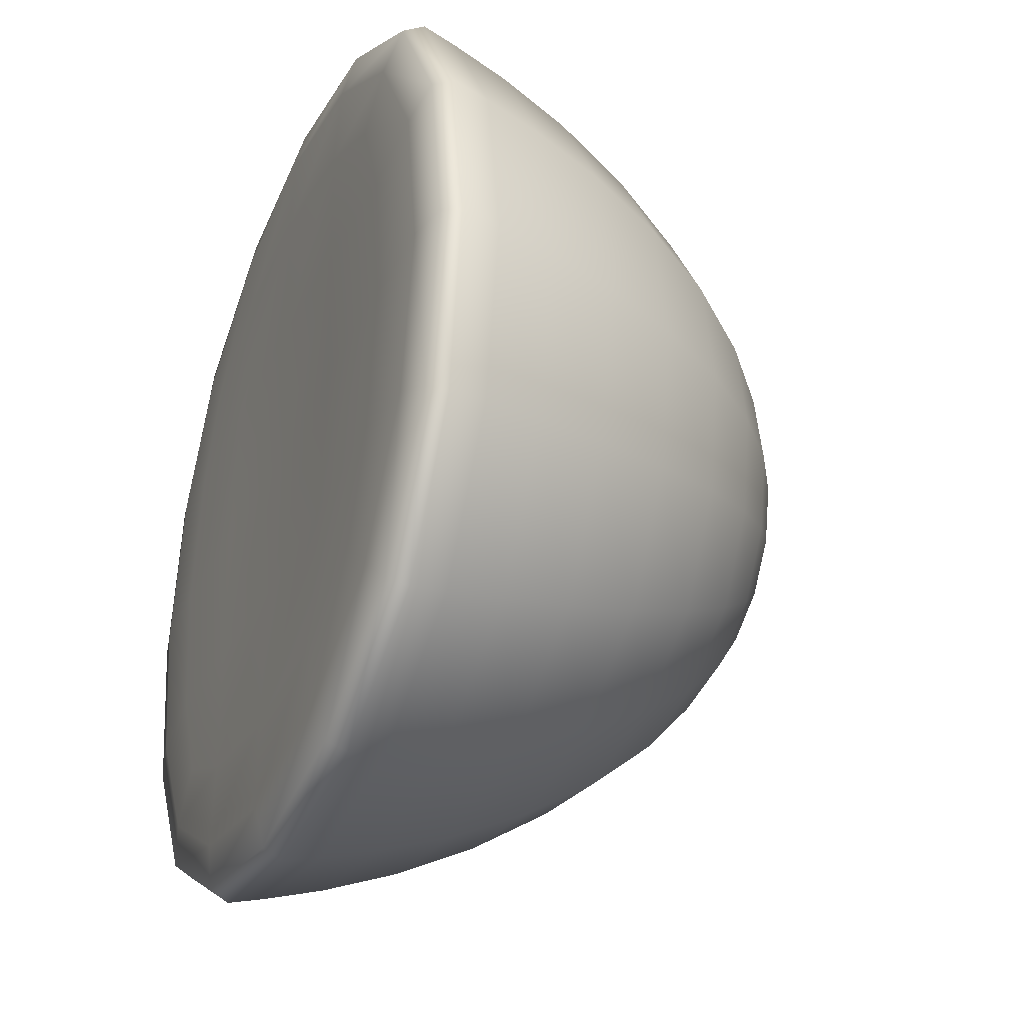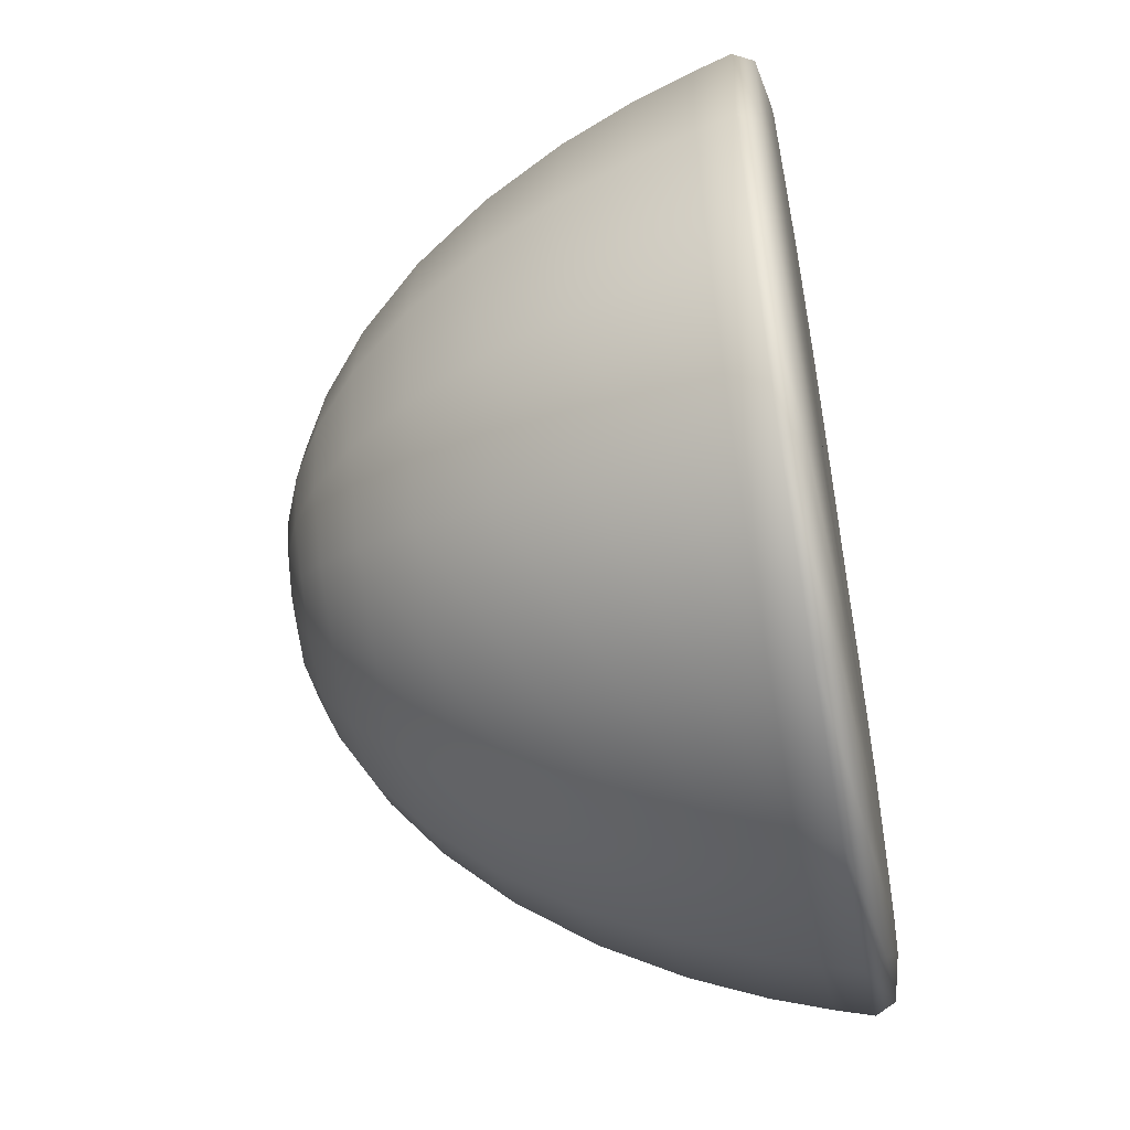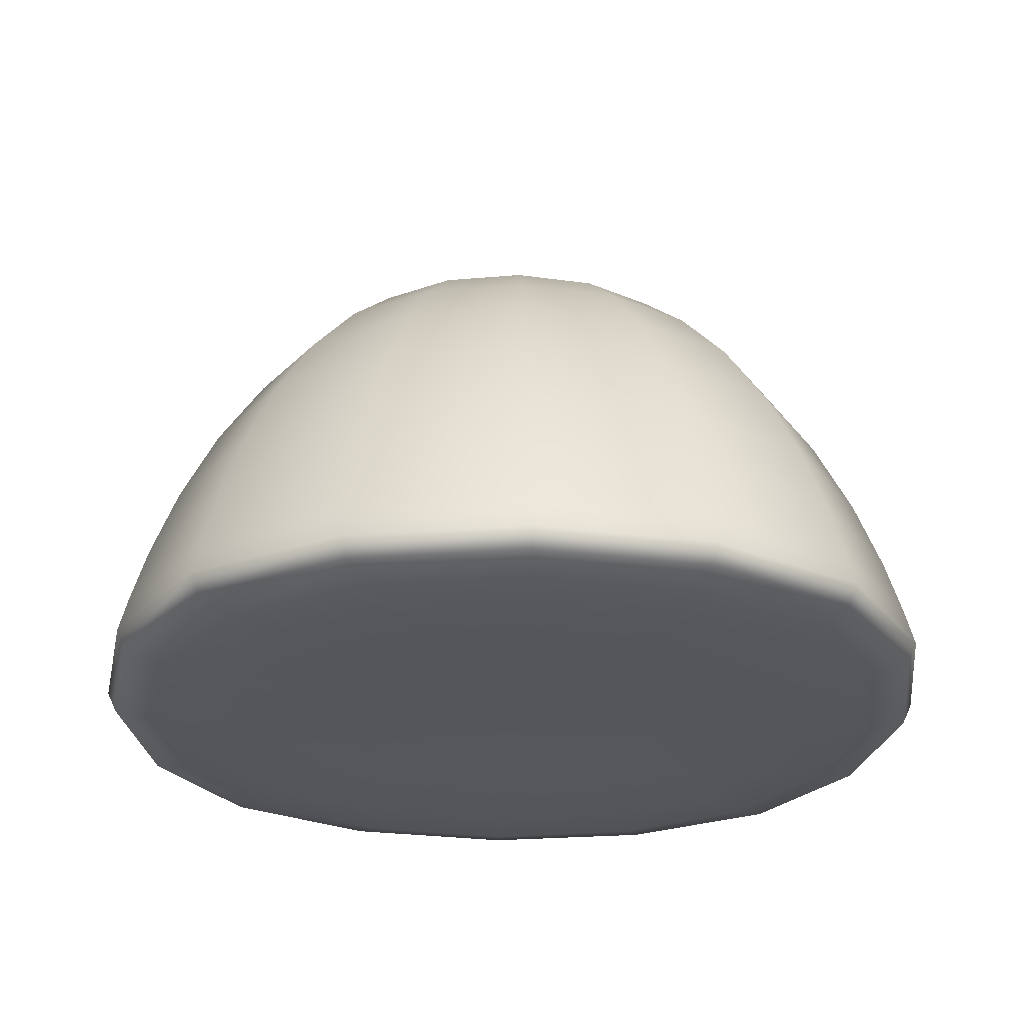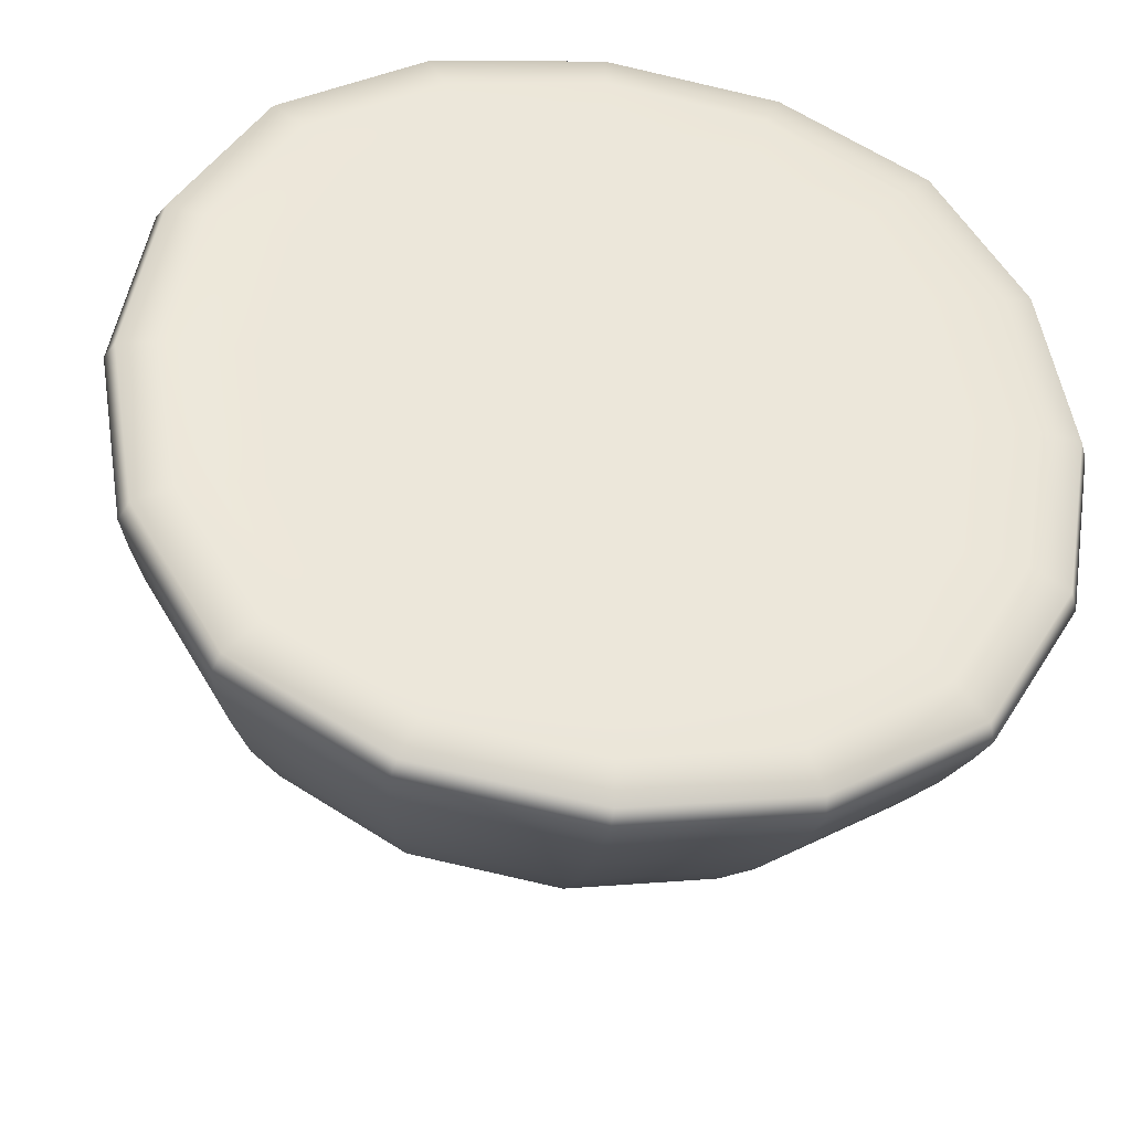
<metadata>
{"format":"obj","ext":"obj","renderer":"f3d","projection":"perspective","resolution":1024,"background":"white","views":[{"elev":-32.7,"azim":67.2,"up":"+Z"},{"elev":-53.8,"azim":-79.5,"up":"+Z"},{"elev":-26.2,"azim":-92.4,"up":"+Y"},{"elev":-37.7,"azim":-8.8,"up":"+Z"}]}
</metadata>
<code>
g meger3d_Char_sundries_C7_1
v -0.2026 0.08083 0.2026
v -0.1666 0.1377 0.1666
v -0.09092 0.1379 0.2121
v -0.1106 0.08098 0.258
v 0 0.1381 0.2274
v 0 0.08098 0.2764
v 0 0.1809 0.1781
v -0.0718 0.1801 0.1666
v -0.1314 0.1792 0.1314
v 0.09092 0.1379 0.2121
v 0.1106 0.08098 0.258
v 0.1666 0.1377 0.1666
v 0.2026 0.08083 0.2026
v 0.1314 0.1792 0.1314
v 0.0718 0.1801 0.1666
v 0.05491 0.2078 0.1247
v 0 0.2099 0.1317
v 0.1 0.2056 0.1
v 0.07638 0.2185 0.07638
v 0.04403 0.2249 0.08412
v 0 0.2281 0.08753
v -0.05491 0.2078 0.1247
v -0.1 0.2056 0.1
v -0.04403 0.2249 0.08412
v -0.07638 0.2185 0.07638
v -0.04215 0.2327 0.04215
v -0.08412 0.2249 0.04403
v 0 0.2364 0.04348
v 0 0.24 0
v -0.04348 0.2364 0
v -0.08753 0.2281 0
v 0.04215 0.2327 0.04215
v 0.08412 0.2249 0.04403
v 0.08753 0.2281 0
v 0.04348 0.2364 0
v 0.04215 0.2327 -0.04215
v 0 0.2364 -0.04348
v 0.08412 0.2249 -0.04403
v 0.07638 0.2185 -0.07638
v 0.04403 0.2249 -0.08412
v 0 0.2281 -0.08753
v -0.04215 0.2327 -0.04215
v -0.08412 0.2249 -0.04403
v -0.04403 0.2249 -0.08412
v -0.07638 0.2185 -0.07638
v -0.05491 0.2078 -0.1247
v -0.1 0.2056 -0.1
v 0 0.2099 -0.1317
v 0 0.1809 -0.1781
v -0.0718 0.1801 -0.1666
v -0.1314 0.1792 -0.1314
v 0.05491 0.2078 -0.1247
v 0.1 0.2056 -0.1
v 0.1314 0.1792 -0.1314
v 0.0718 0.1801 -0.1666
v 0.09092 0.1379 -0.2121
v 0 0.1381 -0.2274
v 0.1666 0.1377 -0.1666
v 0.2026 0.08083 -0.2026
v 0.1106 0.08098 -0.258
v 0 0.08098 -0.2764
v -0.09092 0.1379 -0.2121
v -0.1666 0.1377 -0.1666
v -0.1106 0.08098 -0.258
v -0.2026 0.08083 -0.2026
v 0.258 0.08098 -0.1106
v 0.2122 0.1379 -0.09092
v 0.2764 0.08098 0
v 0.2274 0.1381 0
v 0.258 0.08098 0.1106
v 0.2122 0.1379 0.09092
v 0.1781 0.1809 0
v 0.1666 0.1801 0.0718
v 0.1666 0.1801 -0.0718
v 0.1247 0.2078 -0.05491
v 0.1317 0.2099 0
v 0.1247 0.2078 0.05491
v 0.1281 0.01325 0.2989
v 0.2348 0.0132 0.2348
v 0.1422 -0.05823 0.3318
v 0 -0.05823 0.3555
v 0 0.01325 0.3202
v 0.2607 -0.05824 0.2607
v -0.1422 -0.05823 0.3318
v -0.1281 0.01325 0.2989
v -0.2607 -0.05824 0.2607
v -0.2348 0.0132 0.2348
v -0.3318 -0.05823 0.1422
v -0.2989 0.01325 0.1281
v -0.3555 -0.05823 0
v -0.3202 0.01325 0
v -0.258 0.08098 0.1106
v -0.2121 0.1379 0.09092
v -0.2764 0.08098 0
v -0.2274 0.1381 0
v -0.258 0.08098 -0.1106
v -0.2121 0.1379 -0.09092
v -0.1781 0.1809 0
v -0.1666 0.1801 -0.0718
v -0.1666 0.1801 0.0718
v -0.1247 0.2078 0.05491
v -0.1317 0.2099 0
v -0.1247 0.2078 -0.05491
v -0.2348 0.0132 -0.2348
v -0.2989 0.01325 -0.1281
v -0.2607 -0.05824 -0.2607
v -0.3318 -0.05823 -0.1422
v -0.1281 0.01325 -0.2989
v 0 0.01325 -0.3202
v 0 -0.05823 -0.3555
v -0.1422 -0.05823 -0.3318
v 0.1281 0.01325 -0.2989
v 0.2348 0.0132 -0.2348
v 0.2989 0.01325 -0.1281
v 0.3318 -0.05823 -0.1422
v 0.3555 -0.05823 0
v 0.3202 0.01325 0
v 0.2607 -0.05824 -0.2607
v 0.3318 -0.05823 0.1422
v 0.2989 0.01325 0.1281
v 0.1422 -0.05823 -0.3318
v -0.2219 -0.2391 -0.2219
v -0.2604 -0.2397 -0.1313
v -0.1379 -0.2392 -0.1379
v -0.1313 -0.2397 -0.2604
v 0 -0.2388 -0.1461
v 0 -0.24 -0.2794
v 0 -0.2342 0
v -0.1461 -0.2388 0
v -0.2794 -0.24 0
v 0.1379 -0.2392 -0.1379
v 0.1313 -0.2397 -0.2604
v 0.2604 -0.2397 -0.1313
v 0.2219 -0.2391 -0.2219
v 0.2794 -0.24 0
v 0.1461 -0.2388 0
v 0.1379 -0.2392 0.1379
v 0 -0.2388 0.1461
v 0.2604 -0.2397 0.1313
v 0.2219 -0.2391 0.2219
v 0.1313 -0.2397 0.2604
v 0 -0.24 0.2794
v -0.1379 -0.2392 0.1379
v -0.2604 -0.2397 0.1313
v -0.1313 -0.2397 0.2604
v -0.2219 -0.2391 0.2219
v -0.2626 -0.2378 0.2626
v -0.335 -0.238 0.1431
v -0.3595 -0.2382 0
v -0.335 -0.238 -0.1431
v -0.2626 -0.2378 -0.2626
v -0.1431 -0.238 0.335
v 0 -0.2382 0.3595
v 0.1431 -0.238 0.335
v 0.2626 -0.2378 0.2626
v 0.335 -0.238 0.1431
v 0.3595 -0.2382 0
v 0.335 -0.238 -0.1431
v 0.2626 -0.2378 -0.2626
v 0.1431 -0.238 -0.335
v 0 -0.2382 -0.3595
v -0.1431 -0.238 -0.335
v -0.291 -0.178 -0.291
v -0.2793 -0.1247 -0.2793
v -0.3554 -0.1247 -0.1523
v -0.3704 -0.178 -0.1587
v -0.3808 -0.1247 0
v -0.3969 -0.178 0
v -0.3555 -0.05823 0
v -0.3318 -0.05823 -0.1422
v -0.2607 -0.05824 -0.2607
v -0.3554 -0.1247 0.1523
v -0.3704 -0.178 0.1587
v -0.2793 -0.1247 0.2793
v -0.291 -0.178 0.291
v -0.2607 -0.05824 0.2607
v -0.3318 -0.05823 0.1422
v -0.1523 -0.1247 0.3554
v -0.1587 -0.178 0.3704
v 0 -0.1247 0.3808
v 0 -0.178 0.3969
v 0 -0.05823 0.3555
v -0.1422 -0.05823 0.3318
v 0.1523 -0.1247 0.3554
v 0.1587 -0.178 0.3704
v 0.2793 -0.1247 0.2793
v 0.291 -0.178 0.291
v 0.2607 -0.05824 0.2607
v 0.1422 -0.05823 0.3318
v 0.3554 -0.1247 0.1523
v 0.3704 -0.178 0.1587
v 0.3808 -0.1247 0
v 0.3969 -0.178 0
v 0.3555 -0.05823 0
v 0.3318 -0.05823 0.1422
v 0.3554 -0.1247 -0.1523
v 0.3704 -0.178 -0.1587
v 0.2793 -0.1247 -0.2793
v 0.291 -0.178 -0.291
v 0.2607 -0.05824 -0.2607
v 0.3318 -0.05823 -0.1422
v 0.1422 -0.05823 -0.3318
v 0.1523 -0.1247 -0.3554
v 0 -0.05823 -0.3555
v 0 -0.1247 -0.3808
v 0.1587 -0.178 -0.3704
v 0 -0.178 -0.3969
v -0.1422 -0.05823 -0.3318
v -0.1523 -0.1247 -0.3554
v -0.1587 -0.178 -0.3704
v -0.1623 -0.2117 -0.3786
v -0.2975 -0.2117 -0.2975
v -0.3786 -0.2117 -0.1623
v -0.4056 -0.2117 0
v -0.3786 -0.2117 0.1623
v -0.2975 -0.2117 0.2975
v -0.1623 -0.2117 0.3786
v 0 -0.2117 0.4056
v 0.1623 -0.2117 0.3786
v 0.2975 -0.2117 0.2975
v 0.3786 -0.2117 0.1623
v 0.4056 -0.2117 0
v 0.3786 -0.2117 -0.1623
v 0.2975 -0.2117 -0.2975
v 0.1623 -0.2117 -0.3786
v 0 -0.2117 -0.4056
v -0.335 -0.238 -0.1431
v -0.3705 -0.2302 -0.1587
v -0.3971 -0.2302 0
v -0.3595 -0.2382 0
v -0.2626 -0.2378 -0.2626
v -0.291 -0.2301 -0.291
v -0.3705 -0.2302 0.1587
v -0.335 -0.238 0.1431
v -0.291 -0.2301 0.291
v -0.2626 -0.2378 0.2626
v -0.3786 -0.2117 0.1623
v -0.4056 -0.2117 0
v -0.2975 -0.2117 0.2975
v -0.3786 -0.2117 -0.1623
v -0.2975 -0.2117 -0.2975
v -0.1587 -0.2302 0.3705
v -0.1431 -0.238 0.335
v 0 -0.2302 0.3971
v 0 -0.2382 0.3595
v 0.1587 -0.2302 0.3705
v 0.1431 -0.238 0.335
v 0.291 -0.2301 0.291
v 0.2626 -0.2378 0.2626
v 0.1623 -0.2117 0.3786
v 0 -0.2117 0.4056
v 0.2975 -0.2117 0.2975
v -0.1623 -0.2117 0.3786
v 0.3705 -0.2302 0.1587
v 0.335 -0.238 0.1431
v 0.3971 -0.2302 0
v 0.3595 -0.2382 0
v 0.3705 -0.2302 -0.1587
v 0.335 -0.238 -0.1431
v 0.291 -0.2301 -0.291
v 0.2626 -0.2378 -0.2626
v 0.3786 -0.2117 -0.1623
v 0.4056 -0.2117 0
v 0.2975 -0.2117 -0.2975
v 0.3786 -0.2117 0.1623
v 0.1623 -0.2117 -0.3786
v 0.1587 -0.2302 -0.3705
v 0 -0.2117 -0.4056
v 0 -0.2302 -0.3971
v -0.1623 -0.2117 -0.3786
v -0.1587 -0.2302 -0.3705
v 0.1431 -0.238 -0.335
v 0 -0.2382 -0.3595
v -0.1431 -0.238 -0.335
g meger3d_Char_sundries_C7_1_0
f 3 2 1
f 4 3 1
f 5 3 4
f 6 5 4
f 5 7 3
f 7 8 3
f 3 8 2
f 8 9 2
f 10 5 6
f 11 10 6
f 12 10 11
f 13 12 11
f 12 14 10
f 14 15 10
f 15 7 5
f 10 15 5
f 15 16 7
f 16 17 7
f 7 17 8
f 18 16 15
f 14 18 15
f 18 19 16
f 19 20 16
f 16 20 17
f 20 21 17
f 8 22 9
f 17 22 8
f 17 21 22
f 22 23 9
f 21 24 22
f 22 24 23
f 24 25 23
f 24 26 25
f 26 27 25
f 28 26 24
f 21 28 24
f 28 29 26
f 29 30 26
f 26 30 27
f 30 31 27
f 32 28 21
f 20 32 21
f 33 32 20
f 19 33 20
f 33 19 18
f 33 34 32
f 34 35 32
f 35 29 28
f 32 35 28
f 35 36 29
f 36 37 29
f 29 37 30
f 38 36 35
f 34 38 35
f 38 39 36
f 39 40 36
f 36 40 37
f 40 41 37
f 30 42 31
f 37 42 30
f 37 41 42
f 42 43 31
f 41 44 42
f 42 44 43
f 44 45 43
f 44 46 45
f 46 47 45
f 43 45 47
f 48 46 44
f 41 48 44
f 48 49 46
f 49 50 46
f 46 50 47
f 50 51 47
f 52 48 41
f 40 52 41
f 53 52 40
f 39 53 40
f 53 54 52
f 54 55 52
f 55 49 48
f 52 55 48
f 55 56 49
f 56 57 49
f 49 57 50
f 58 56 55
f 54 58 55
f 58 59 56
f 59 60 56
f 56 60 57
f 60 61 57
f 50 62 51
f 57 62 50
f 57 61 62
f 62 63 51
f 61 64 62
f 62 64 63
f 64 65 63
f 59 58 66
f 58 67 66
f 58 54 67
f 66 67 68
f 67 69 68
f 68 69 70
f 69 71 70
f 70 71 13
f 71 12 13
f 69 72 71
f 72 73 71
f 71 73 12
f 73 14 12
f 74 72 69
f 67 74 69
f 54 74 67
f 74 75 72
f 75 76 72
f 72 76 73
f 53 75 74
f 54 53 74
f 53 39 75
f 39 38 75
f 75 38 76
f 38 34 76
f 73 77 14
f 76 77 73
f 76 34 77
f 77 18 14
f 34 33 77
f 77 33 18
f 13 11 78
f 79 13 78
f 79 78 80
f 80 78 81
f 78 82 81
f 78 11 82
f 83 79 80
f 11 6 82
f 81 82 84
f 82 85 84
f 82 6 85
f 84 85 86
f 85 87 86
f 86 87 88
f 87 89 88
f 88 89 90
f 89 91 90
f 87 1 89
f 1 92 89
f 89 92 91
f 1 2 92
f 2 93 92
f 92 93 94
f 92 94 91
f 93 95 94
f 94 95 96
f 95 97 96
f 96 97 65
f 97 63 65
f 95 98 97
f 98 99 97
f 97 99 63
f 99 51 63
f 2 9 93
f 9 100 93
f 100 98 95
f 93 100 95
f 100 101 98
f 101 102 98
f 98 102 99
f 23 101 100
f 9 23 100
f 23 25 101
f 25 27 101
f 101 27 102
f 27 31 102
f 99 103 51
f 102 103 99
f 102 31 103
f 103 47 51
f 31 43 103
f 103 43 47
f 96 65 104
f 105 96 104
f 105 104 106
f 107 105 106
f 91 105 107
f 90 91 107
f 94 96 105
f 91 94 105
f 108 104 65
f 64 108 65
f 109 108 64
f 61 109 64
f 109 110 108
f 110 111 108
f 111 106 104
f 108 111 104
f 112 109 61
f 60 112 61
f 113 112 60
f 59 113 60
f 113 59 114
f 113 114 115
f 115 114 116
f 114 117 116
f 118 113 115
f 113 118 112
f 59 66 114
f 114 66 117
f 66 68 117
f 116 117 119
f 117 120 119
f 117 68 120
f 119 120 83
f 120 79 83
f 68 70 120
f 120 70 79
f 70 13 79
f 118 121 112
f 112 121 109
f 121 110 109
f 124 123 122
f 125 124 122
f 126 124 125
f 127 126 125
f 126 128 124
f 128 129 124
f 124 129 123
f 129 130 123
f 131 126 127
f 132 131 127
f 133 131 132
f 134 133 132
f 133 135 131
f 135 136 131
f 136 128 126
f 131 136 126
f 136 137 128
f 137 138 128
f 128 138 129
f 139 137 136
f 135 139 136
f 139 140 137
f 140 141 137
f 137 141 138
f 141 142 138
f 129 143 130
f 138 143 129
f 138 142 143
f 143 144 130
f 142 145 143
f 143 145 144
f 145 146 144
f 146 147 144
f 147 148 144
f 144 148 130
f 148 149 130
f 130 149 123
f 149 150 123
f 123 150 122
f 150 151 122
f 152 147 146
f 145 152 146
f 153 152 145
f 142 153 145
f 154 153 142
f 141 154 142
f 155 154 141
f 140 155 141
f 156 155 140
f 139 156 140
f 157 156 139
f 135 157 139
f 158 157 135
f 133 158 135
f 159 158 133
f 134 159 133
f 159 134 160
f 134 132 160
f 160 132 161
f 132 127 161
f 161 127 162
f 127 125 162
f 162 125 151
f 125 122 151
f 165 164 163
f 166 165 163
f 167 165 166
f 168 167 166
f 167 169 165
f 169 170 165
f 165 170 164
f 170 171 164
f 172 167 168
f 173 172 168
f 174 172 173
f 175 174 173
f 174 176 172
f 176 177 172
f 177 169 167
f 172 177 167
f 178 174 175
f 179 178 175
f 180 178 179
f 181 180 179
f 180 182 178
f 182 183 178
f 183 176 174
f 178 183 174
f 184 180 181
f 185 184 181
f 186 184 185
f 187 186 185
f 186 188 184
f 188 189 184
f 189 182 180
f 184 189 180
f 190 186 187
f 191 190 187
f 192 190 191
f 193 192 191
f 192 194 190
f 194 195 190
f 195 188 186
f 190 195 186
f 196 192 193
f 197 196 193
f 198 196 197
f 199 198 197
f 198 200 196
f 200 201 196
f 201 194 192
f 196 201 192
f 200 198 202
f 198 203 202
f 198 199 203
f 202 203 204
f 203 205 204
f 199 206 203
f 203 206 205
f 206 207 205
f 204 205 208
f 205 209 208
f 205 207 209
f 208 209 171
f 209 164 171
f 207 210 209
f 209 210 164
f 210 163 164
f 210 211 163
f 211 212 163
f 166 163 212
f 213 166 212
f 168 166 213
f 214 168 213
f 173 168 214
f 215 173 214
f 175 173 215
f 216 175 215
f 179 175 216
f 217 179 216
f 181 179 217
f 218 181 217
f 185 181 218
f 219 185 218
f 187 185 219
f 220 187 219
f 191 187 220
f 221 191 220
f 193 191 221
f 222 193 221
f 197 193 222
f 223 197 222
f 199 197 223
f 224 199 223
f 199 224 206
f 224 225 206
f 206 225 207
f 225 226 207
f 207 226 210
f 226 211 210
f 6 4 85
f 85 4 87
f 4 1 87
f 229 228 227
f 230 229 227
f 227 228 231
f 228 232 231
f 233 229 230
f 234 233 230
f 235 233 234
f 236 235 234
f 233 237 229
f 237 238 229
f 229 238 228
f 239 237 233
f 235 239 233
f 228 240 232
f 238 240 228
f 240 241 232
f 242 235 236
f 243 242 236
f 244 242 243
f 245 244 243
f 246 244 245
f 247 246 245
f 248 246 247
f 249 248 247
f 246 250 244
f 250 251 244
f 244 251 242
f 252 250 246
f 248 252 246
f 251 253 242
f 253 239 235
f 242 253 235
f 254 248 249
f 255 254 249
f 256 254 255
f 257 256 255
f 258 256 257
f 259 258 257
f 260 258 259
f 261 260 259
f 258 262 256
f 262 263 256
f 256 263 254
f 264 262 258
f 260 264 258
f 263 265 254
f 265 252 248
f 254 265 248
f 264 260 266
f 260 267 266
f 260 261 267
f 266 267 268
f 267 269 268
f 268 269 270
f 269 271 270
f 270 271 241
f 271 232 241
f 267 272 269
f 261 272 267
f 272 273 269
f 269 273 271
f 271 274 232
f 273 274 271
f 274 231 232

</code>
